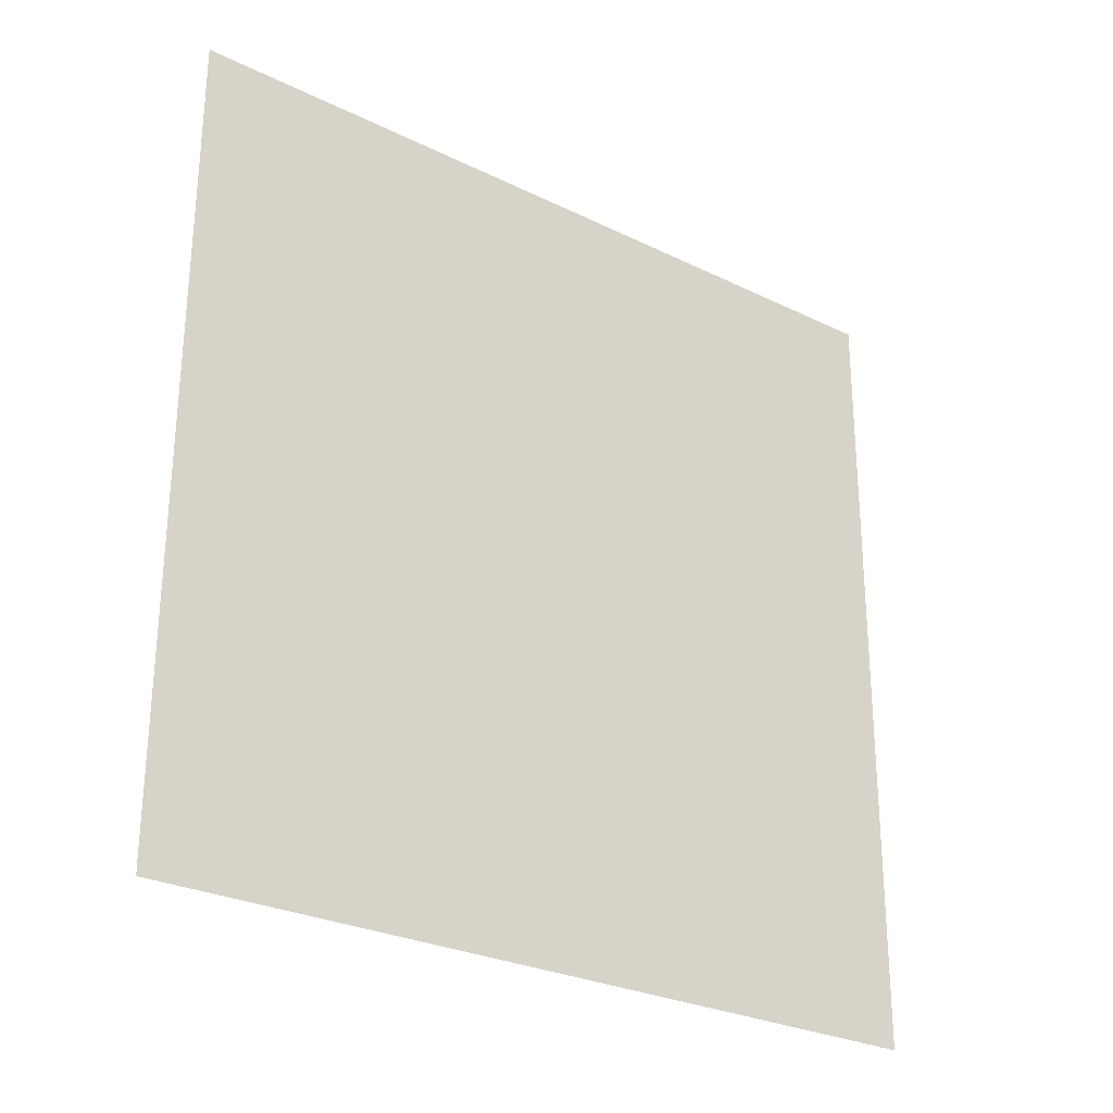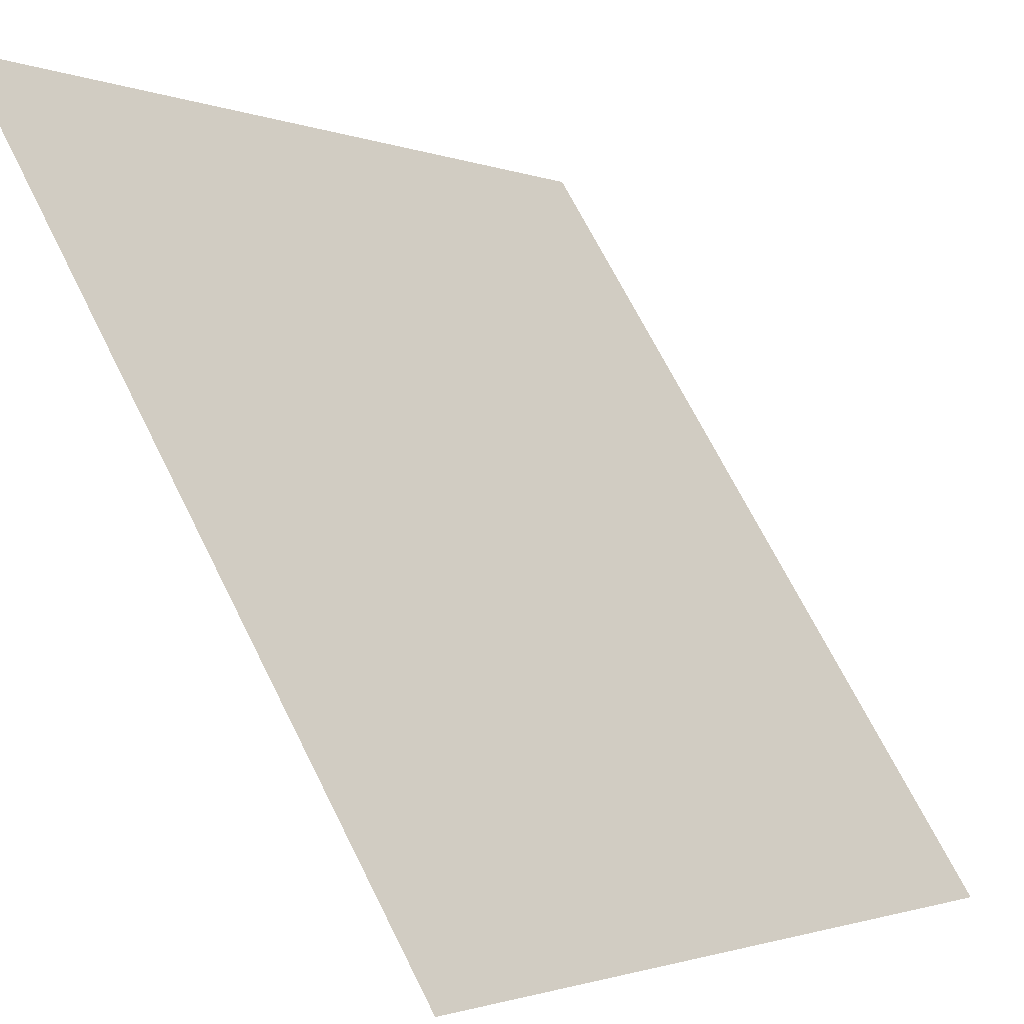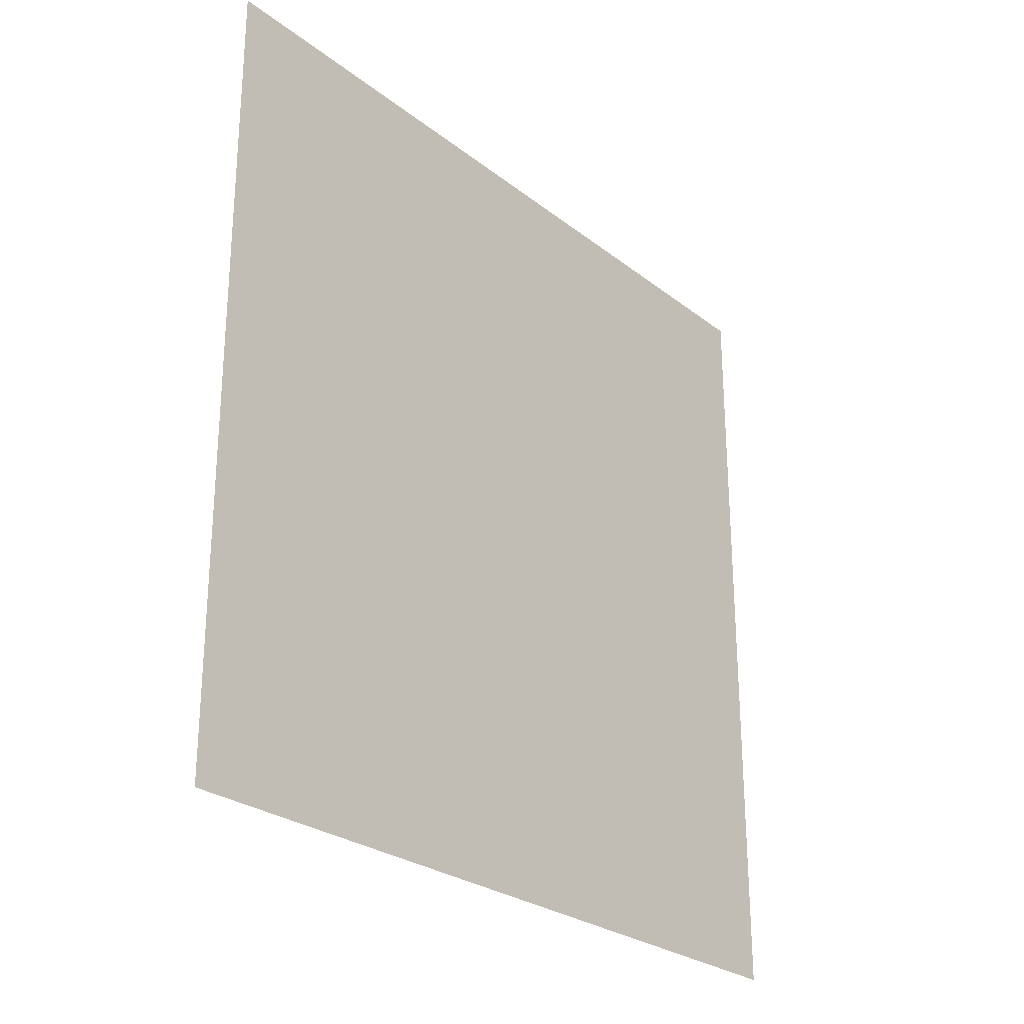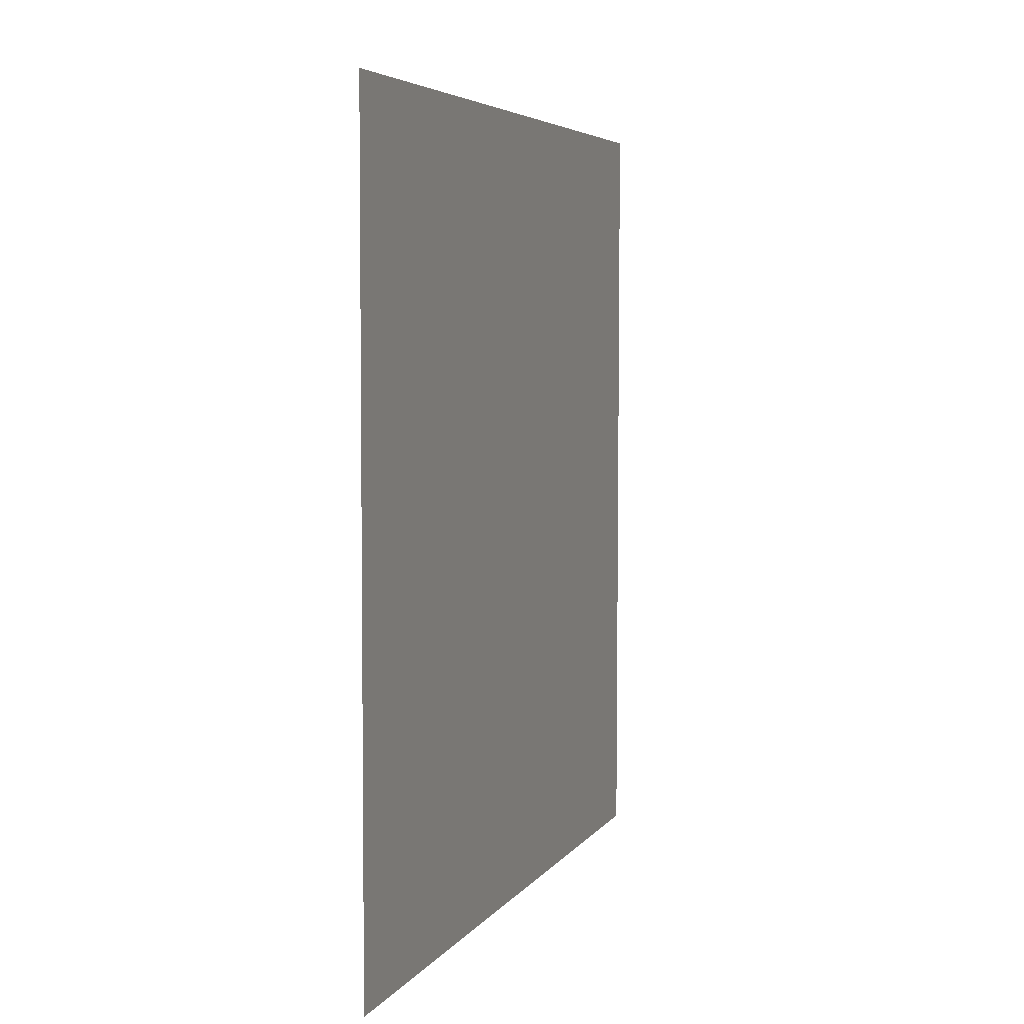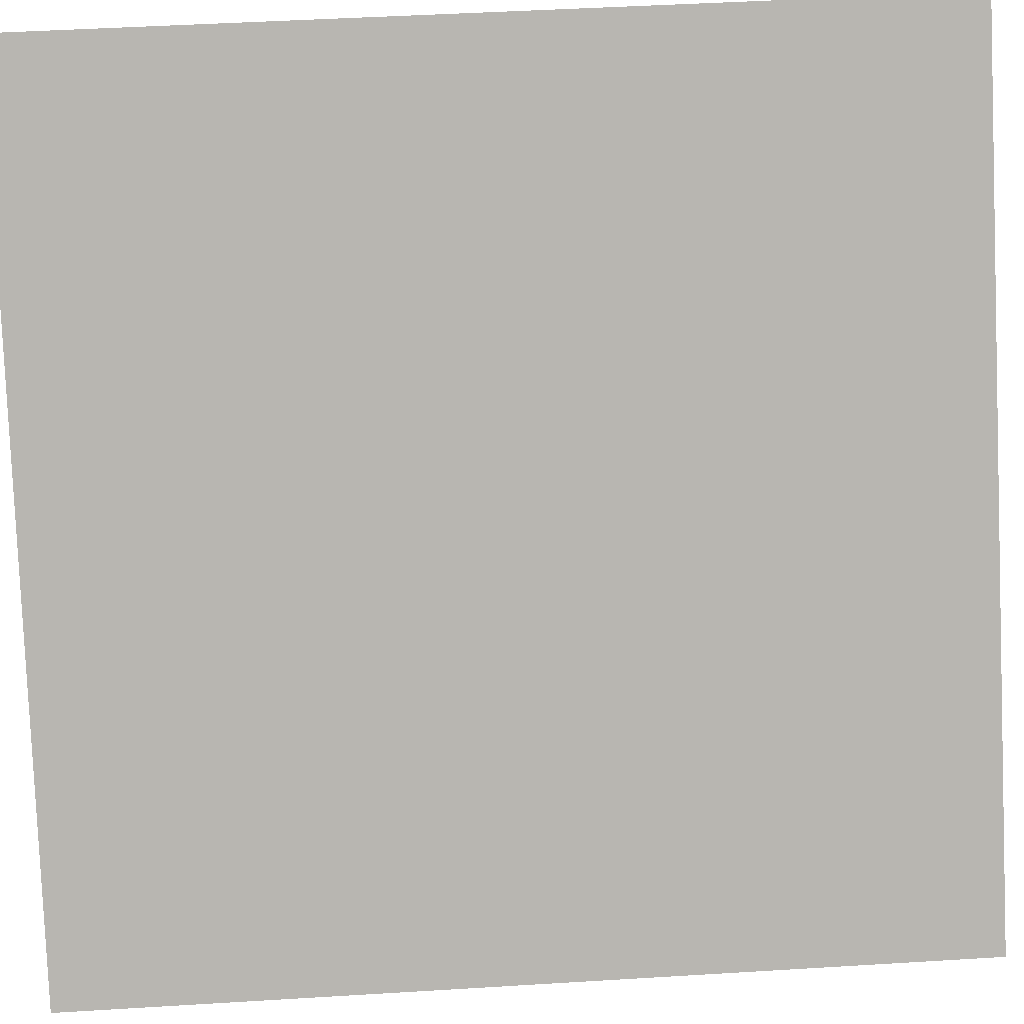
<metadata>
{"format":"obj","ext":"obj","renderer":"f3d","projection":"perspective","resolution":1024,"background":"white","views":[{"elev":-27.1,"azim":-87.4,"up":"+Y"},{"elev":68.5,"azim":153.2,"up":"+Z"},{"elev":-26.8,"azim":79.1,"up":"+Y"},{"elev":4.7,"azim":57.8,"up":"+Y"},{"elev":48.2,"azim":-94.3,"up":"+Z"}]}
</metadata>
<code>
o Plane.032_Plane.912
v -0.7077 -0.1621 -0.2546
v -0.7167 -1.797 -0.2582
v -1.746 -0.1537 -1.517
v -1.755 -1.789 -1.521
f 2 3 1
f 2 4 3

</code>
